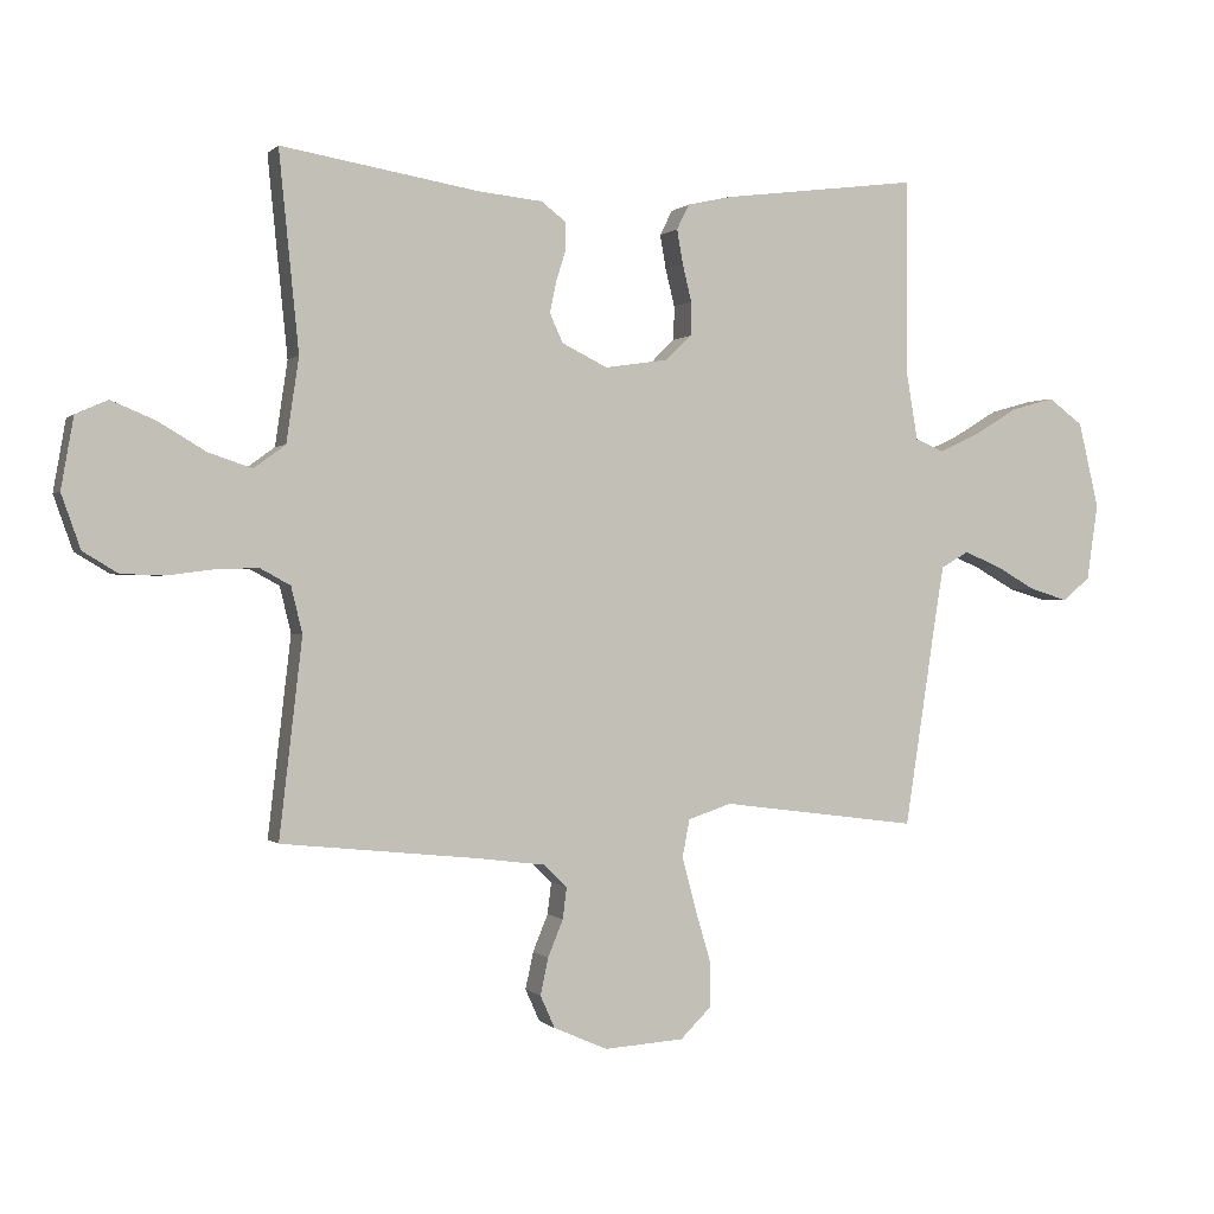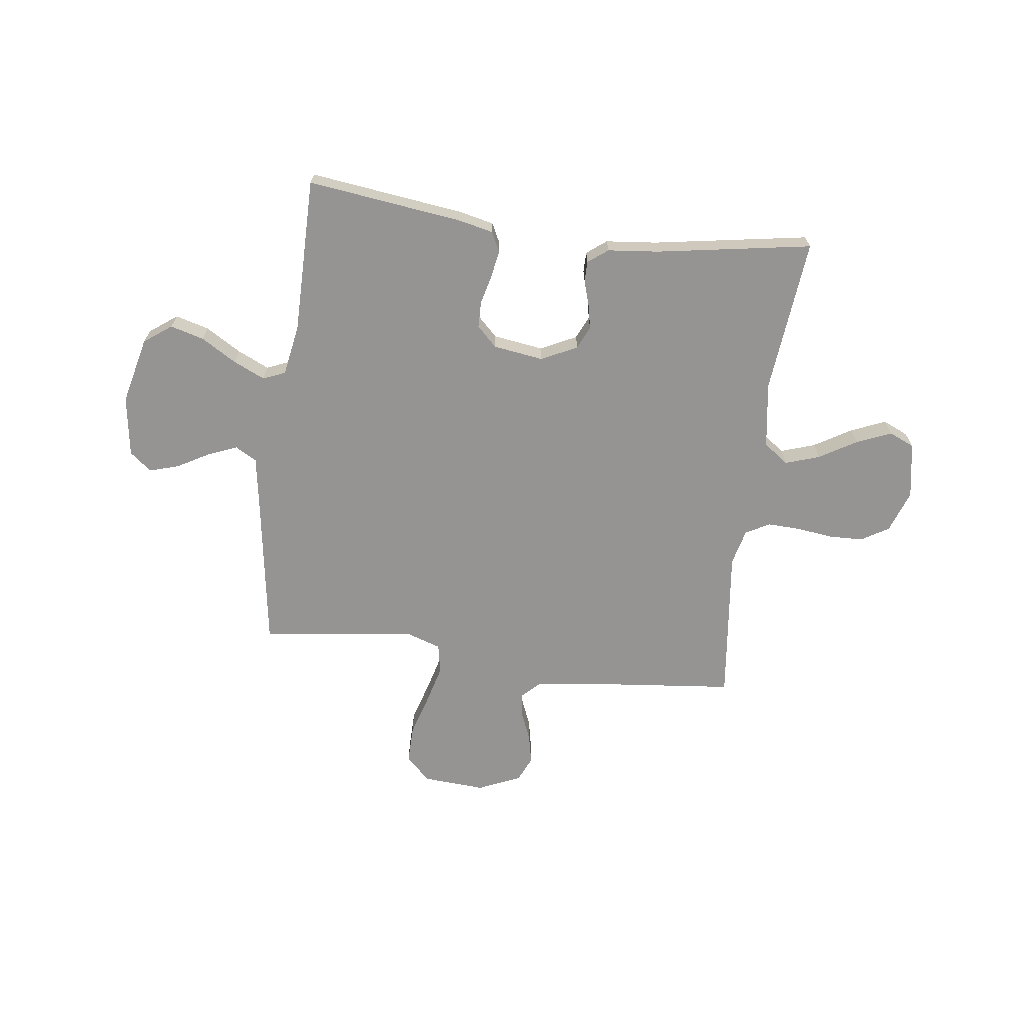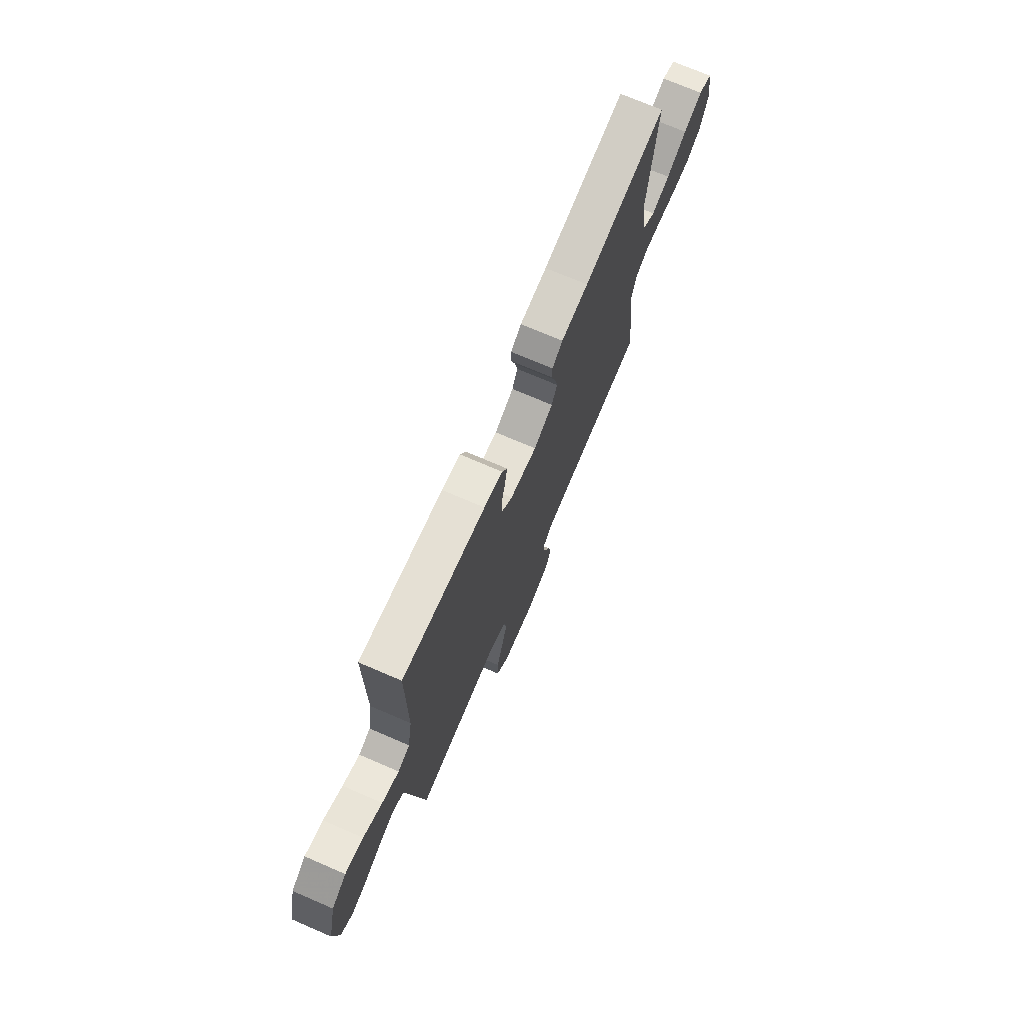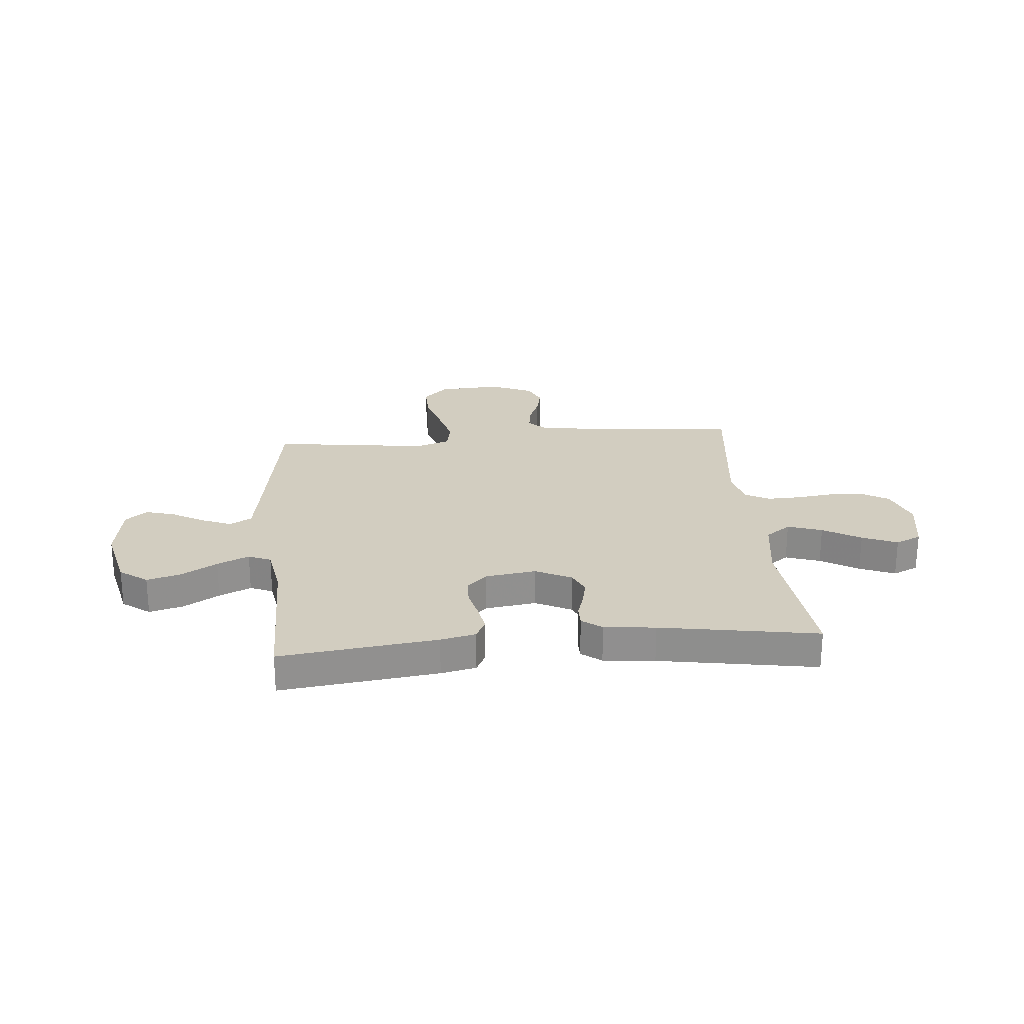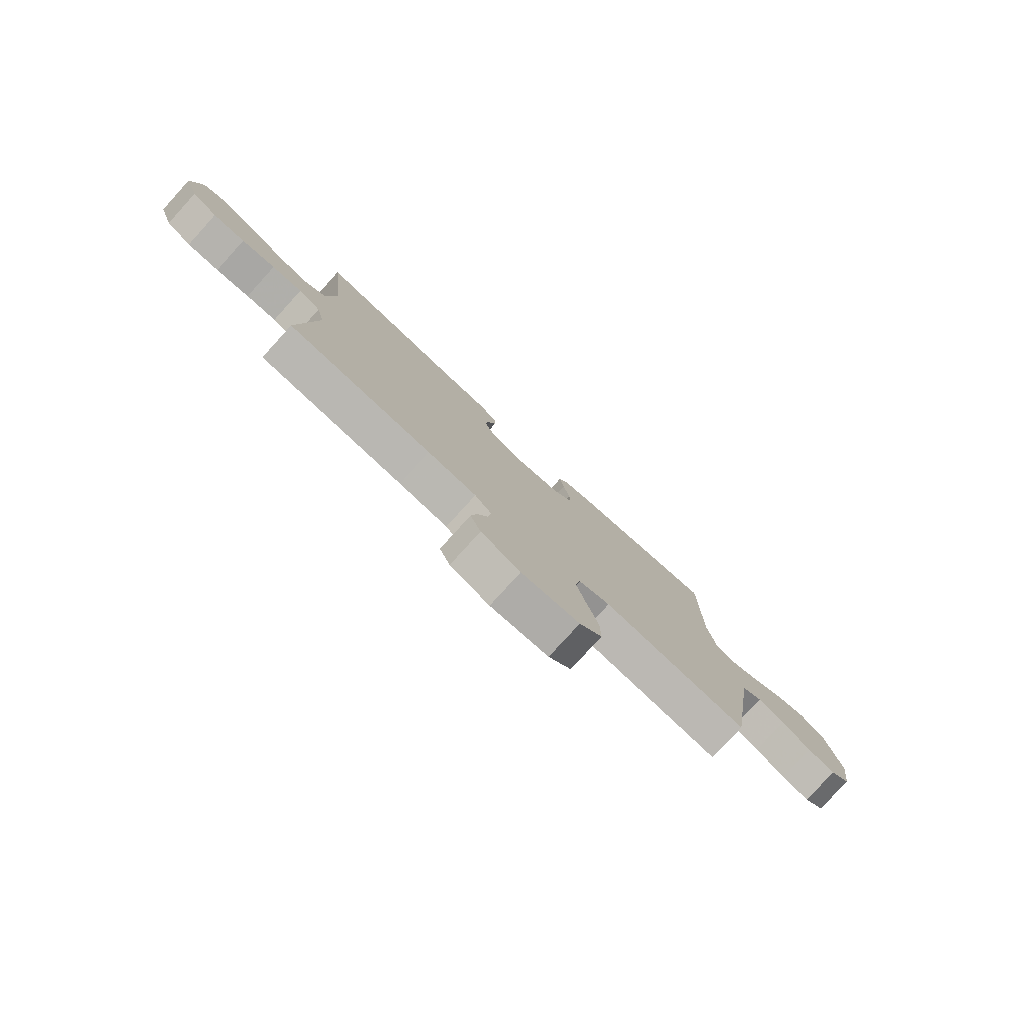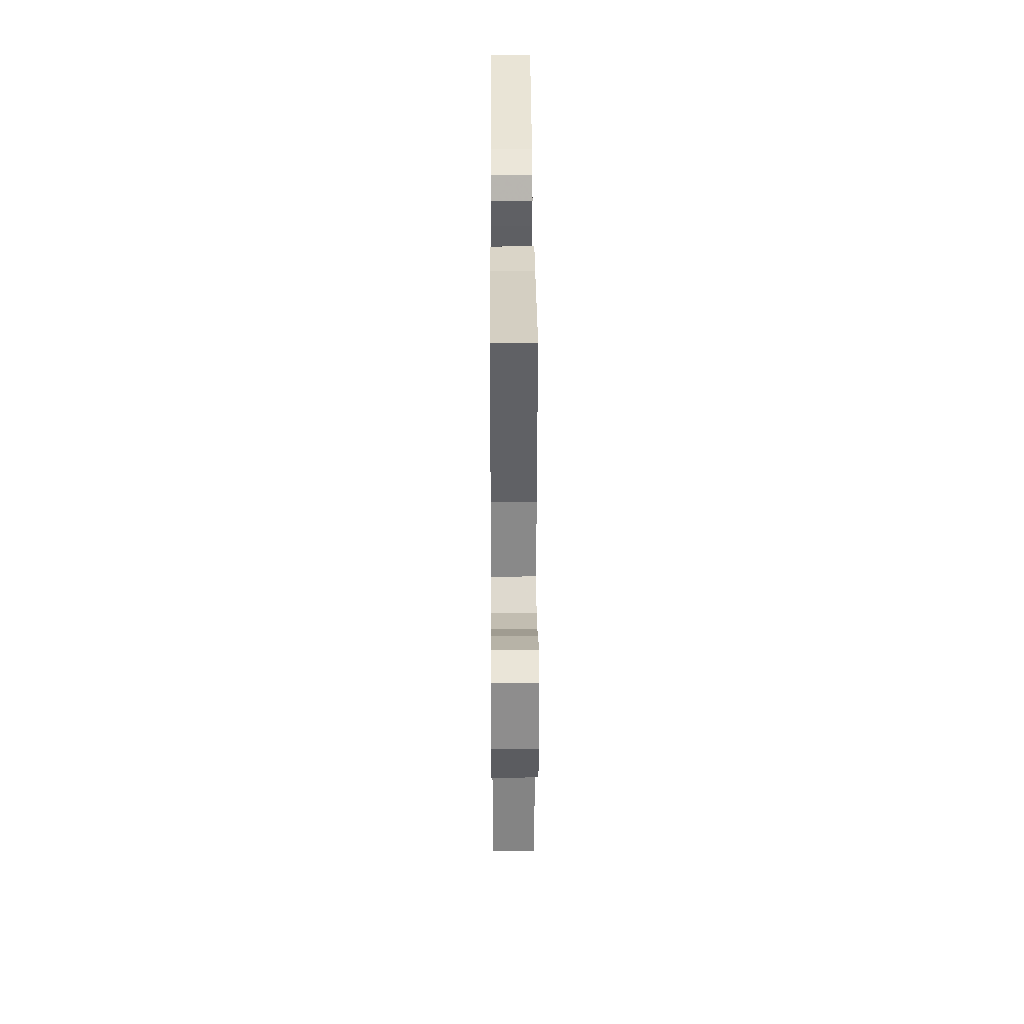
<metadata>
{"format":"obj","ext":"obj","renderer":"f3d","projection":"perspective","resolution":1024,"background":"white","views":[{"elev":0.2,"azim":159.8,"up":"+Z"},{"elev":-67.2,"azim":-7.4,"up":"+Y"},{"elev":72.9,"azim":-66.7,"up":"+Z"},{"elev":24.5,"azim":-5.0,"up":"+Y"},{"elev":-79.1,"azim":137.7,"up":"+Z"},{"elev":35.3,"azim":89.7,"up":"+Z"}]}
</metadata>
<code>
v 0.5 0.07 0.5
v 0.47 0.07 0.2
v 0.489 0.07 0.072
v 0.537 0.07 0.037
v 0.603 0.07 0.059
v 0.675 0.07 0.102
v 0.742 0.07 0.13
v 0.791 0.07 0.108
v 0.81 0.07 0
v 0.781 0.07 -0.082
v 0.728 0.07 -0.114
v 0.661 0.07 -0.116
v 0.591 0.07 -0.107
v 0.528 0.07 -0.105
v 0.482 0.07 -0.13
v 0.465 0.07 -0.2
v 0.5 0.07 -0.5
v 0.2 0.07 -0.531
v 0.098 0.07 -0.544
v 0.063 0.07 -0.578
v 0.069 0.07 -0.626
v 0.092 0.07 -0.682
v 0.104 0.07 -0.738
v 0.082 0.07 -0.787
v 0 0.07 -0.823
v -0.121 0.07 -0.815
v -0.168 0.07 -0.769
v -0.167 0.07 -0.697
v -0.143 0.07 -0.616
v -0.123 0.07 -0.54
v -0.134 0.07 -0.483
v -0.2 0.07 -0.461
v -0.5 0.07 -0.5
v -0.546 0.07 -0.2
v -0.562 0.07 -0.1
v -0.604 0.07 -0.076
v -0.66 0.07 -0.099
v -0.722 0.07 -0.134
v -0.779 0.07 -0.151
v -0.821 0.07 -0.117
v -0.838 0.07 0
v -0.807 0.07 0.13
v -0.754 0.07 0.169
v -0.689 0.07 0.151
v -0.621 0.07 0.11
v -0.56 0.07 0.082
v -0.517 0.07 0.1
v -0.5 0.07 0.2
v -0.5 0.07 0.5
v -0.2 0.07 0.462
v -0.133 0.07 0.447
v -0.114 0.07 0.409
v -0.123 0.07 0.357
v -0.137 0.07 0.3
v -0.136 0.07 0.249
v -0.097 0.07 0.211
v 0 0.07 0.197
v 0.069 0.07 0.231
v 0.089 0.07 0.275
v 0.079 0.07 0.323
v 0.064 0.07 0.371
v 0.064 0.07 0.411
v 0.102 0.07 0.44
v 0.2 0.07 0.45
v 0.5 0 0.5
v 0.47 0 0.2
v 0.489 0 0.072
v 0.537 0 0.037
v 0.603 0 0.059
v 0.675 0 0.102
v 0.742 0 0.13
v 0.791 0 0.108
v 0.81 0 0
v 0.781 0 -0.082
v 0.728 0 -0.114
v 0.661 0 -0.116
v 0.591 0 -0.107
v 0.528 0 -0.105
v 0.482 0 -0.13
v 0.465 0 -0.2
v 0.5 0 -0.5
v 0.2 0 -0.531
v 0.098 0 -0.544
v 0.063 0 -0.578
v 0.069 0 -0.626
v 0.092 0 -0.682
v 0.104 0 -0.738
v 0.082 0 -0.787
v 0 0 -0.823
v -0.121 0 -0.815
v -0.168 0 -0.769
v -0.167 0 -0.697
v -0.143 0 -0.616
v -0.123 0 -0.54
v -0.134 0 -0.483
v -0.2 0 -0.461
v -0.5 0 -0.5
v -0.546 0 -0.2
v -0.562 0 -0.1
v -0.604 0 -0.076
v -0.66 0 -0.099
v -0.722 0 -0.134
v -0.779 0 -0.151
v -0.821 0 -0.117
v -0.838 0 0
v -0.807 0 0.13
v -0.754 0 0.169
v -0.689 0 0.151
v -0.621 0 0.11
v -0.56 0 0.082
v -0.517 0 0.1
v -0.5 0 0.2
v -0.5 0 0.5
v -0.2 0 0.462
v -0.133 0 0.447
v -0.114 0 0.409
v -0.123 0 0.357
v -0.137 0 0.3
v -0.136 0 0.249
v -0.097 0 0.211
v 0 0 0.197
v 0.069 0 0.231
v 0.089 0 0.275
v 0.079 0 0.323
v 0.064 0 0.371
v 0.064 0 0.411
v 0.102 0 0.44
v 0.2 0 0.45
f 62 63 64
f 61 62 64
f 60 61 64
f 64 1 2
f 60 64 2
f 59 60 2
f 58 59 2 3
f 57 58 3 4
f 56 57 4
f 52 53 54
f 51 52 54
f 50 51 54
f 49 50 54
f 48 49 54
f 47 48 54 55
f 46 47 55 56
f 43 44 45
f 42 43 45
f 41 42 45
f 40 41 45
f 39 40 45
f 38 39 45
f 37 38 45
f 36 37 45 46
f 46 56 4
f 36 46 4
f 35 36 4
f 32 33 34
f 34 35 4
f 32 34 4
f 31 32 4
f 27 28 29
f 26 27 29
f 25 26 29
f 24 25 29
f 23 24 29
f 22 23 29
f 21 22 29
f 20 21 29 30
f 31 4 5
f 30 31 5
f 20 30 5
f 19 20 5
f 16 17 18
f 15 16 18 19
f 11 12 13
f 10 11 13
f 9 10 13
f 8 9 13
f 7 8 13
f 6 7 13
f 5 6 13
f 5 13 14
f 15 19 5
f 5 14 15
f 128 127 126
f 128 126 125
f 128 125 124
f 66 65 128
f 66 128 124
f 66 124 123
f 67 66 123 122
f 68 67 122 121
f 68 121 120
f 118 117 116
f 118 116 115
f 118 115 114
f 118 114 113
f 118 113 112
f 119 118 112 111
f 120 119 111 110
f 109 108 107
f 109 107 106
f 109 106 105
f 109 105 104
f 109 104 103
f 109 103 102
f 109 102 101
f 110 109 101 100
f 68 120 110
f 68 110 100
f 68 100 99
f 98 97 96
f 68 99 98
f 68 98 96
f 68 96 95
f 93 92 91
f 93 91 90
f 93 90 89
f 93 89 88
f 93 88 87
f 93 87 86
f 93 86 85
f 94 93 85 84
f 69 68 95
f 69 95 94
f 69 94 84
f 69 84 83
f 82 81 80
f 83 82 80 79
f 77 76 75
f 77 75 74
f 77 74 73
f 77 73 72
f 77 72 71
f 77 71 70
f 77 70 69
f 78 77 69
f 69 83 79
f 79 78 69
f 1 65 66 2
f 2 66 67 3
f 3 67 68 4
f 4 68 69 5
f 5 69 70 6
f 6 70 71 7
f 7 71 72 8
f 8 72 73 9
f 9 73 74 10
f 10 74 75 11
f 11 75 76 12
f 12 76 77 13
f 13 77 78 14
f 14 78 79 15
f 15 79 80 16
f 16 80 81 17
f 17 81 82 18
f 18 82 83 19
f 19 83 84 20
f 20 84 85 21
f 21 85 86 22
f 22 86 87 23
f 23 87 88 24
f 24 88 89 25
f 25 89 90 26
f 26 90 91 27
f 27 91 92 28
f 28 92 93 29
f 29 93 94 30
f 30 94 95 31
f 31 95 96 32
f 32 96 97 33
f 33 97 98 34
f 34 98 99 35
f 35 99 100 36
f 36 100 101 37
f 37 101 102 38
f 38 102 103 39
f 39 103 104 40
f 40 104 105 41
f 41 105 106 42
f 42 106 107 43
f 43 107 108 44
f 44 108 109 45
f 45 109 110 46
f 46 110 111 47
f 47 111 112 48
f 48 112 113 49
f 49 113 114 50
f 50 114 115 51
f 51 115 116 52
f 52 116 117 53
f 53 117 118 54
f 54 118 119 55
f 55 119 120 56
f 56 120 121 57
f 57 121 122 58
f 58 122 123 59
f 59 123 124 60
f 60 124 125 61
f 61 125 126 62
f 62 126 127 63
f 63 127 128 64
f 64 128 65 1

</code>
